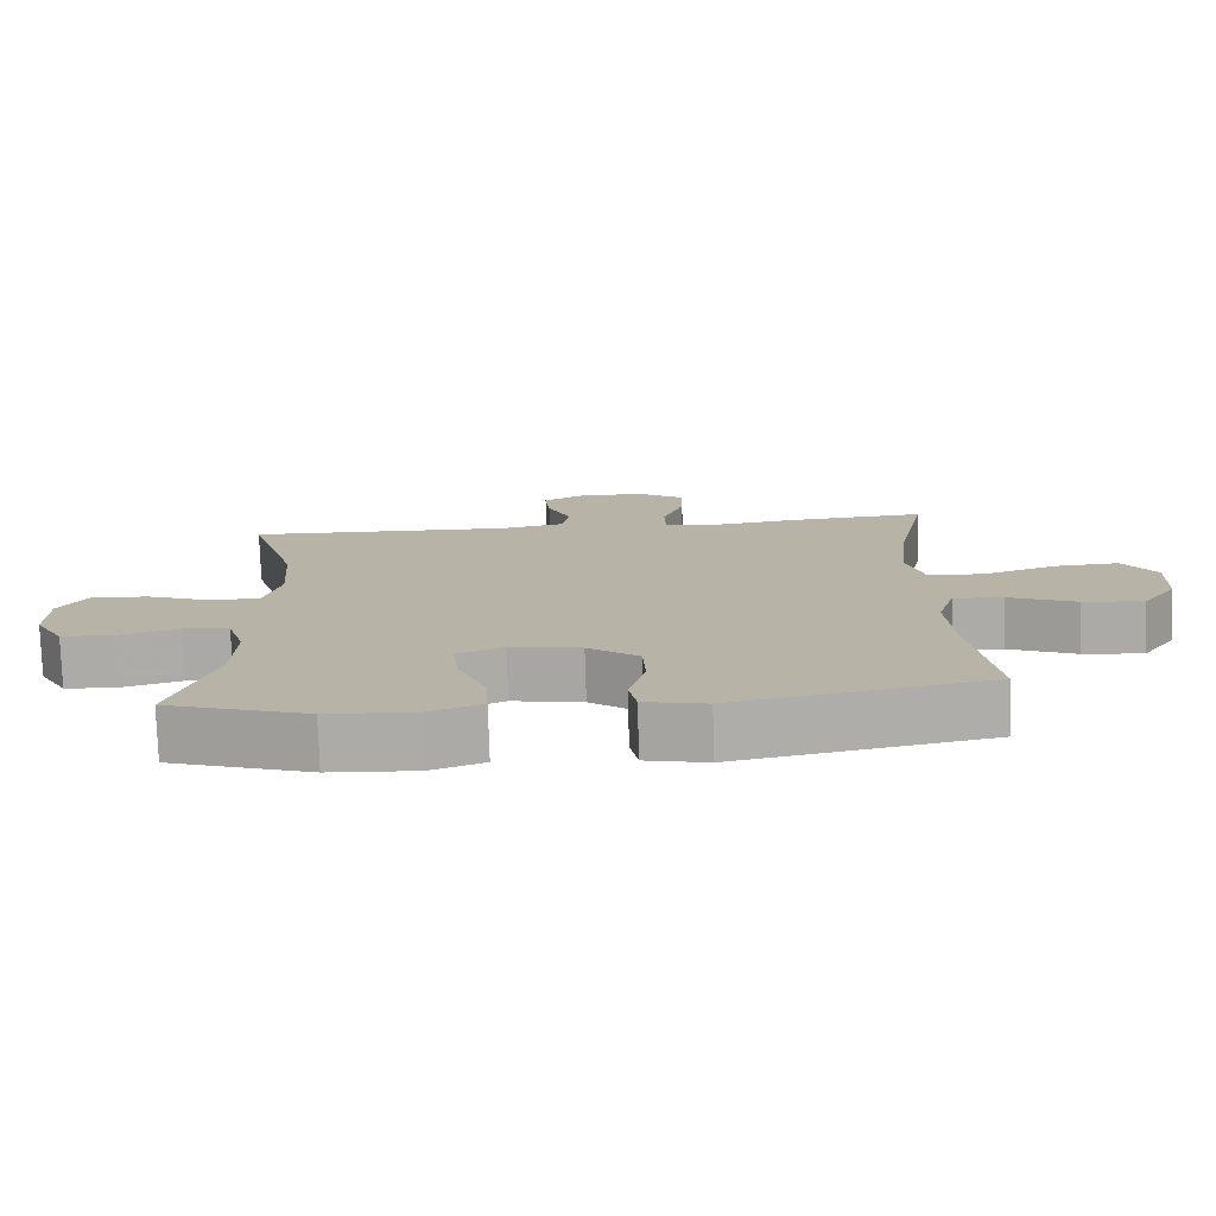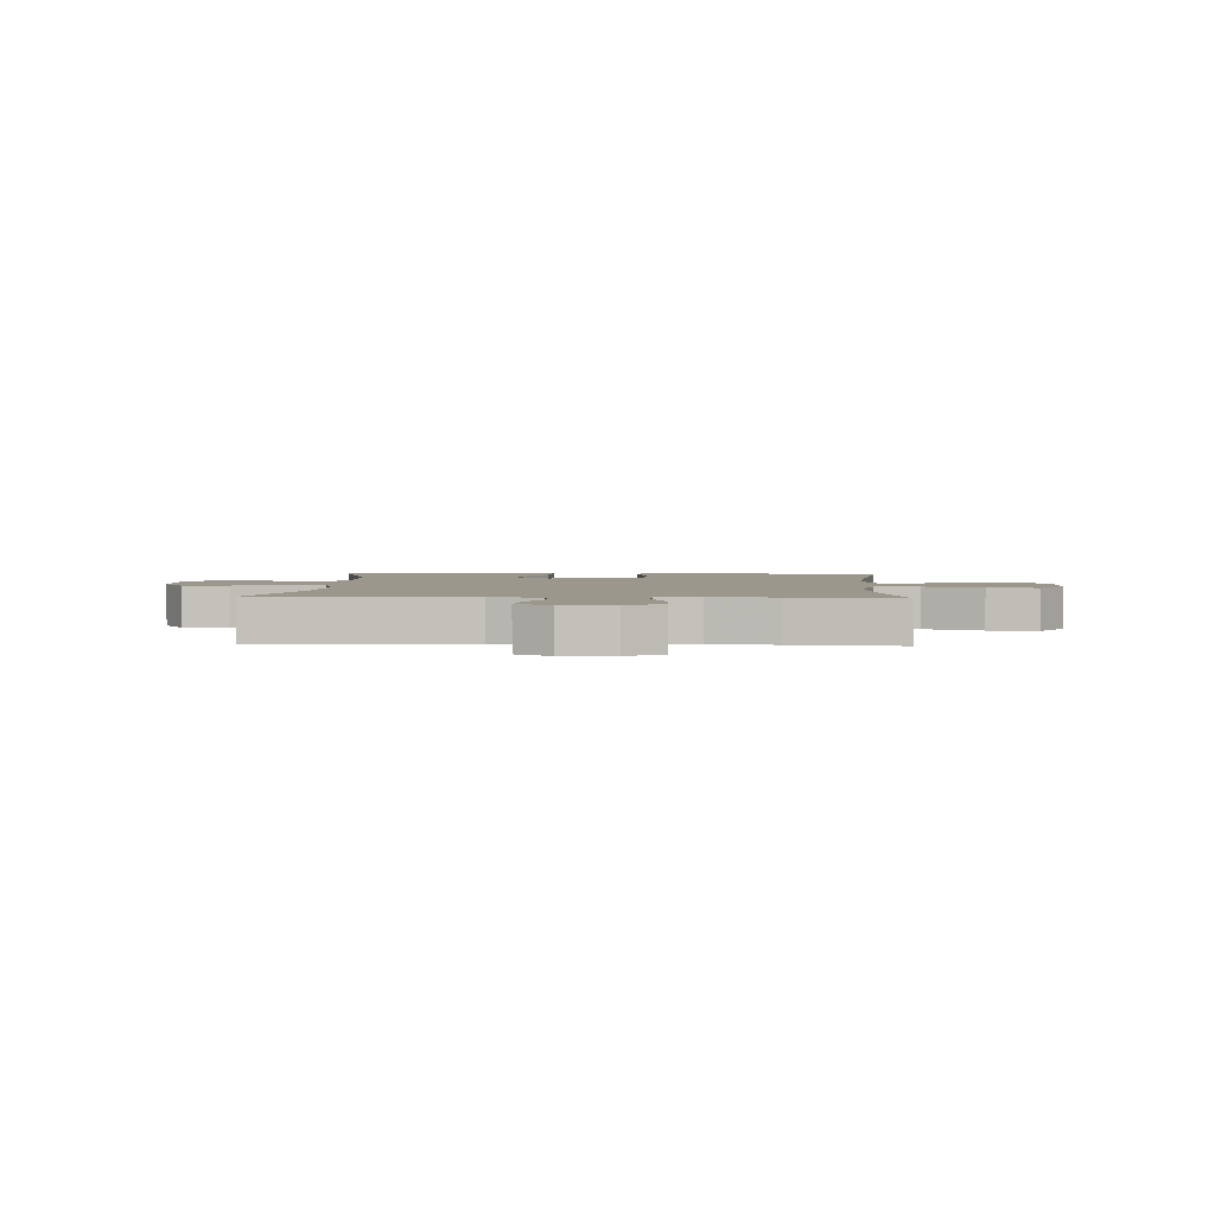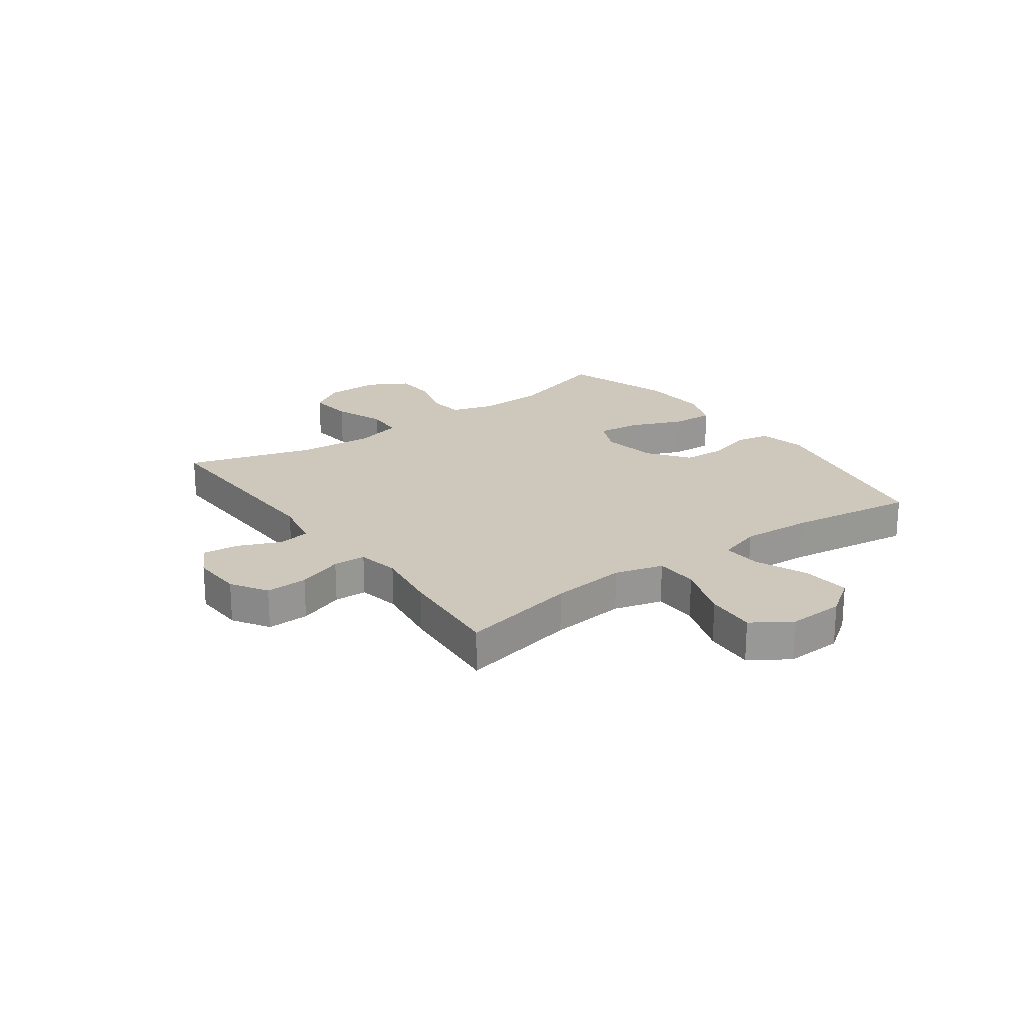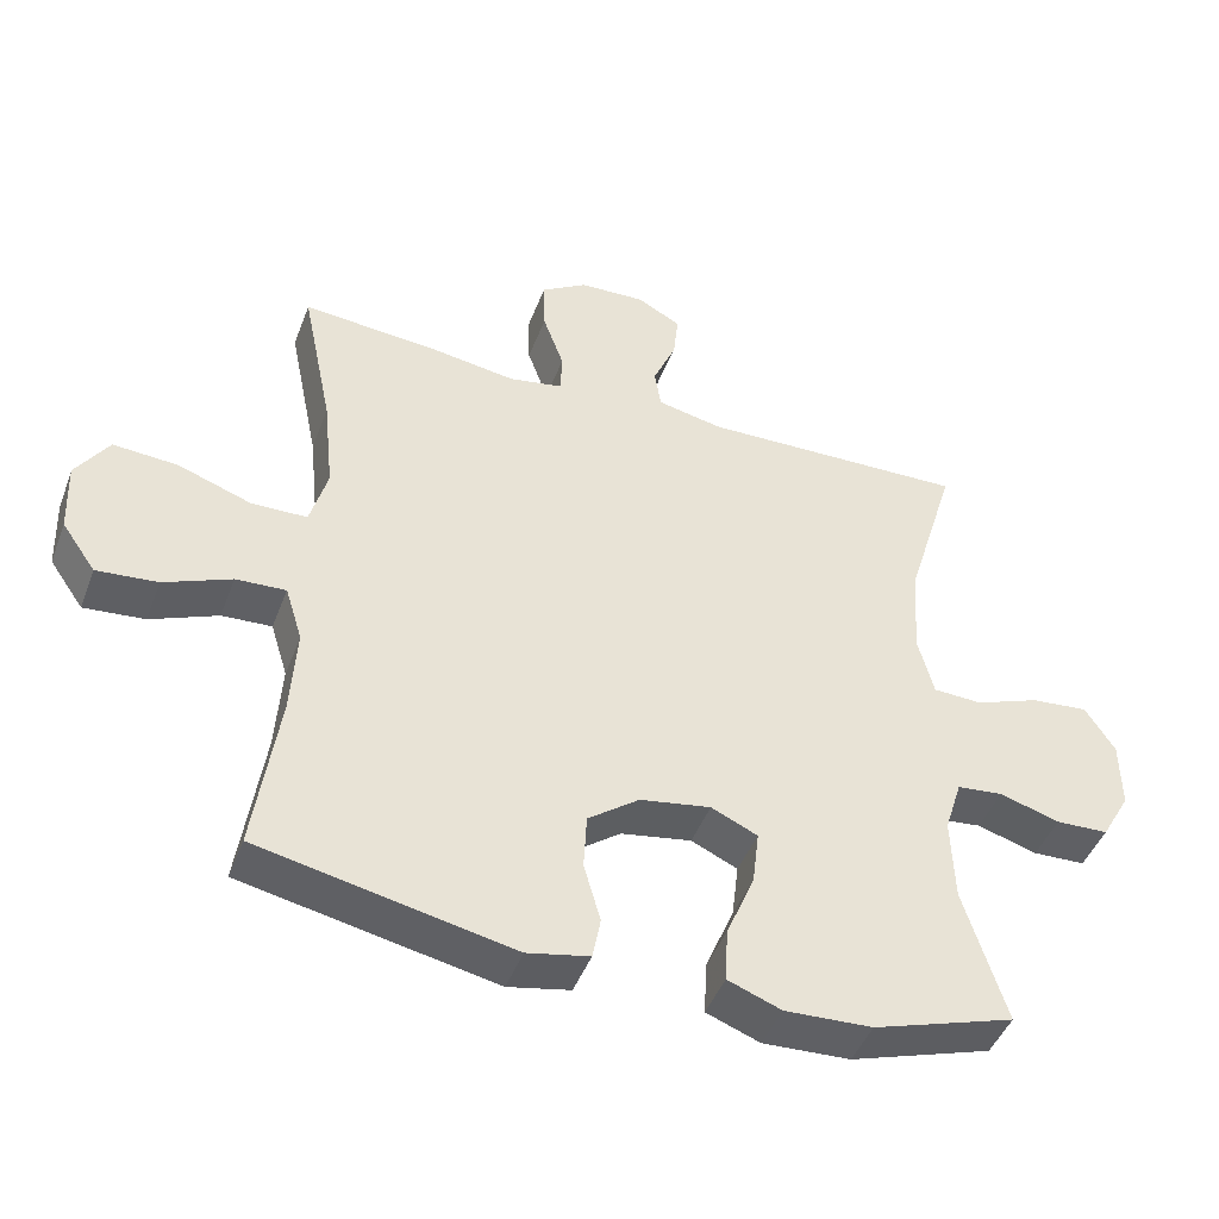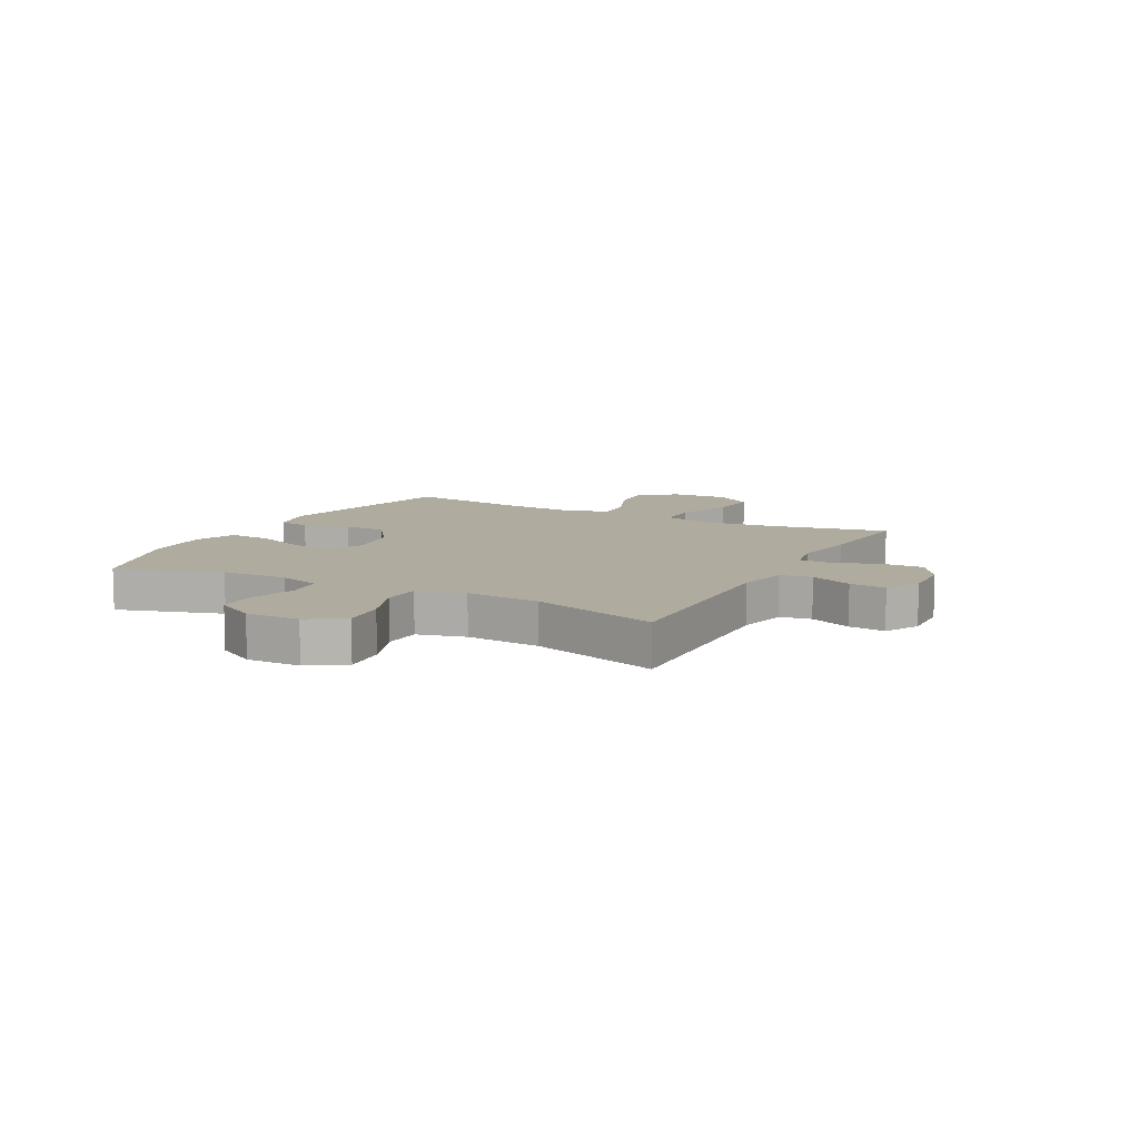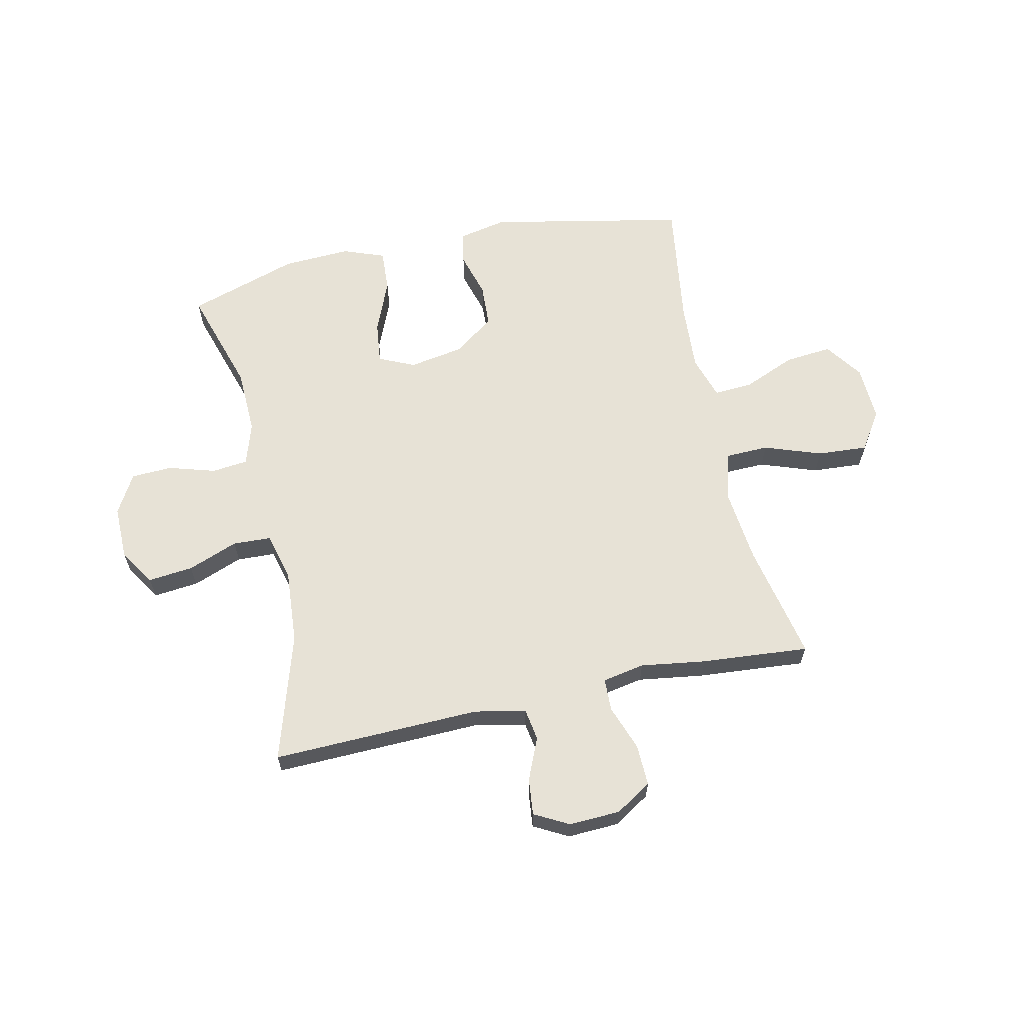
<metadata>
{"format":"obj","ext":"obj","renderer":"f3d","projection":"perspective","resolution":1024,"background":"white","views":[{"elev":-77.0,"azim":1.8,"up":"+Z"},{"elev":2.8,"azim":3.2,"up":"+Y"},{"elev":21.8,"azim":53.9,"up":"+Y"},{"elev":-45.3,"azim":159.8,"up":"+Z"},{"elev":9.7,"azim":-62.1,"up":"+Y"},{"elev":62.9,"azim":-12.4,"up":"+Y"}]}
</metadata>
<code>
v -0.5 0.07 -0.5
v -0.442 0.07 -0.313
v -0.438 0.07 -0.196
v -0.462 0.07 -0.12
v -0.526 0.07 -0.113
v -0.609 0.07 -0.138
v -0.682 0.07 -0.135
v -0.722 0.07 -0.065
v -0.721 0.07 0.031
v -0.68 0.07 0.095
v -0.6 0.07 0.087
v -0.511 0.07 0.053
v -0.443 0.07 0.056
v -0.421 0.07 0.141
v -0.431 0.07 0.273
v -0.5 0.07 0.5
v -0.13 0.07 0.49
v -0.039 0.07 0.509
v -0.03 0.07 0.565
v -0.062 0.07 0.64
v -0.069 0.07 0.705
v -0.008 0.07 0.738
v 0.083 0.07 0.734
v 0.147 0.07 0.694
v 0.145 0.07 0.62
v 0.116 0.07 0.539
v 0.118 0.07 0.481
v 0.193 0.07 0.467
v 0.309 0.07 0.484
v 0.5 0.07 0.5
v 0.457 0.07 0.291
v 0.443 0.07 0.157
v 0.467 0.07 0.071
v 0.544 0.07 0.069
v 0.646 0.07 0.105
v 0.735 0.07 0.111
v 0.78 0.07 0.043
v 0.776 0.07 -0.057
v 0.729 0.07 -0.124
v 0.645 0.07 -0.116
v 0.552 0.07 -0.077
v 0.483 0.07 -0.073
v 0.459 0.07 -0.15
v 0.467 0.07 -0.274
v 0.5 0.07 -0.5
v 0.15 0.07 -0.571
v 0.064 0.07 -0.553
v 0.053 0.07 -0.495
v 0.076 0.07 -0.414
v 0.072 0.07 -0.337
v 0.001 0.07 -0.284
v -0.097 0.07 -0.267
v -0.161 0.07 -0.296
v -0.152 0.07 -0.372
v -0.113 0.07 -0.466
v -0.109 0.07 -0.541
v -0.183 0.07 -0.569
v -0.304 0.07 -0.563
v -0.5 0 -0.5
v -0.442 0 -0.313
v -0.438 0 -0.196
v -0.462 0 -0.12
v -0.526 0 -0.113
v -0.609 0 -0.138
v -0.682 0 -0.135
v -0.722 0 -0.065
v -0.721 0 0.031
v -0.68 0 0.095
v -0.6 0 0.087
v -0.511 0 0.053
v -0.443 0 0.056
v -0.421 0 0.141
v -0.431 0 0.273
v -0.5 0 0.5
v -0.13 0 0.49
v -0.039 0 0.509
v -0.03 0 0.565
v -0.062 0 0.64
v -0.069 0 0.705
v -0.008 0 0.738
v 0.083 0 0.734
v 0.147 0 0.694
v 0.145 0 0.62
v 0.116 0 0.539
v 0.118 0 0.481
v 0.193 0 0.467
v 0.309 0 0.484
v 0.5 0 0.5
v 0.457 0 0.291
v 0.443 0 0.157
v 0.467 0 0.071
v 0.544 0 0.069
v 0.646 0 0.105
v 0.735 0 0.111
v 0.78 0 0.043
v 0.776 0 -0.057
v 0.729 0 -0.124
v 0.645 0 -0.116
v 0.552 0 -0.077
v 0.483 0 -0.073
v 0.459 0 -0.15
v 0.467 0 -0.274
v 0.5 0 -0.5
v 0.15 0 -0.571
v 0.064 0 -0.553
v 0.053 0 -0.495
v 0.076 0 -0.414
v 0.072 0 -0.337
v 0.001 0 -0.284
v -0.097 0 -0.267
v -0.161 0 -0.296
v -0.152 0 -0.372
v -0.113 0 -0.466
v -0.109 0 -0.541
v -0.183 0 -0.569
v -0.304 0 -0.563
f 58 1 2
f 57 58 2
f 56 57 2
f 55 56 2
f 54 55 2
f 53 54 2 3
f 52 53 3 4
f 51 52 4
f 47 48 49
f 46 47 49
f 45 46 49
f 44 45 49
f 43 44 49 50
f 42 43 50 51
f 39 40 41
f 38 39 41
f 37 38 41
f 36 37 41
f 35 36 41
f 34 35 41
f 33 34 41 42
f 42 51 4
f 33 42 4
f 32 33 4
f 28 29 30 31
f 32 4 5
f 31 32 5
f 28 31 5
f 27 28 5
f 24 25 26
f 23 24 26
f 22 23 26
f 21 22 26
f 20 21 26
f 19 20 26
f 18 19 26 27
f 15 16 17
f 17 18 27
f 15 17 27
f 14 15 27
f 10 11 12
f 9 10 12
f 8 9 12
f 7 8 12
f 6 7 12
f 5 6 12
f 5 12 13
f 27 5 13
f 13 14 27
f 60 59 116
f 60 116 115
f 60 115 114
f 60 114 113
f 60 113 112
f 61 60 112 111
f 62 61 111 110
f 62 110 109
f 107 106 105
f 107 105 104
f 107 104 103
f 107 103 102
f 108 107 102 101
f 109 108 101 100
f 99 98 97
f 99 97 96
f 99 96 95
f 99 95 94
f 99 94 93
f 99 93 92
f 100 99 92 91
f 62 109 100
f 62 100 91
f 62 91 90
f 89 88 87 86
f 63 62 90
f 63 90 89
f 63 89 86
f 63 86 85
f 84 83 82
f 84 82 81
f 84 81 80
f 84 80 79
f 84 79 78
f 84 78 77
f 85 84 77 76
f 75 74 73
f 85 76 75
f 85 75 73
f 85 73 72
f 70 69 68
f 70 68 67
f 70 67 66
f 70 66 65
f 70 65 64
f 70 64 63
f 71 70 63
f 71 63 85
f 85 72 71
f 1 59 60 2
f 2 60 61 3
f 3 61 62 4
f 4 62 63 5
f 5 63 64 6
f 6 64 65 7
f 7 65 66 8
f 8 66 67 9
f 9 67 68 10
f 10 68 69 11
f 11 69 70 12
f 12 70 71 13
f 13 71 72 14
f 14 72 73 15
f 15 73 74 16
f 16 74 75 17
f 17 75 76 18
f 18 76 77 19
f 19 77 78 20
f 20 78 79 21
f 21 79 80 22
f 22 80 81 23
f 23 81 82 24
f 24 82 83 25
f 25 83 84 26
f 26 84 85 27
f 27 85 86 28
f 28 86 87 29
f 29 87 88 30
f 30 88 89 31
f 31 89 90 32
f 32 90 91 33
f 33 91 92 34
f 34 92 93 35
f 35 93 94 36
f 36 94 95 37
f 37 95 96 38
f 38 96 97 39
f 39 97 98 40
f 40 98 99 41
f 41 99 100 42
f 42 100 101 43
f 43 101 102 44
f 44 102 103 45
f 45 103 104 46
f 46 104 105 47
f 47 105 106 48
f 48 106 107 49
f 49 107 108 50
f 50 108 109 51
f 51 109 110 52
f 52 110 111 53
f 53 111 112 54
f 54 112 113 55
f 55 113 114 56
f 56 114 115 57
f 57 115 116 58
f 58 116 59 1

</code>
